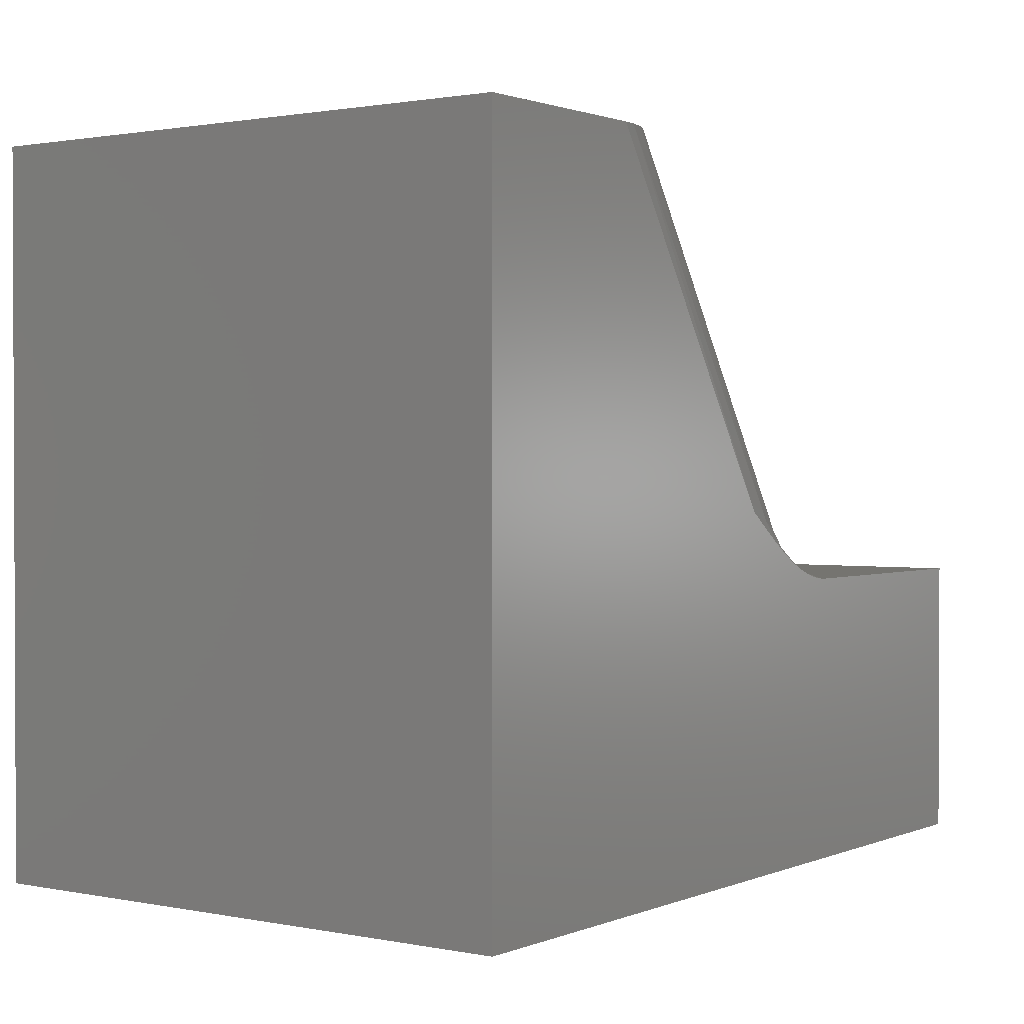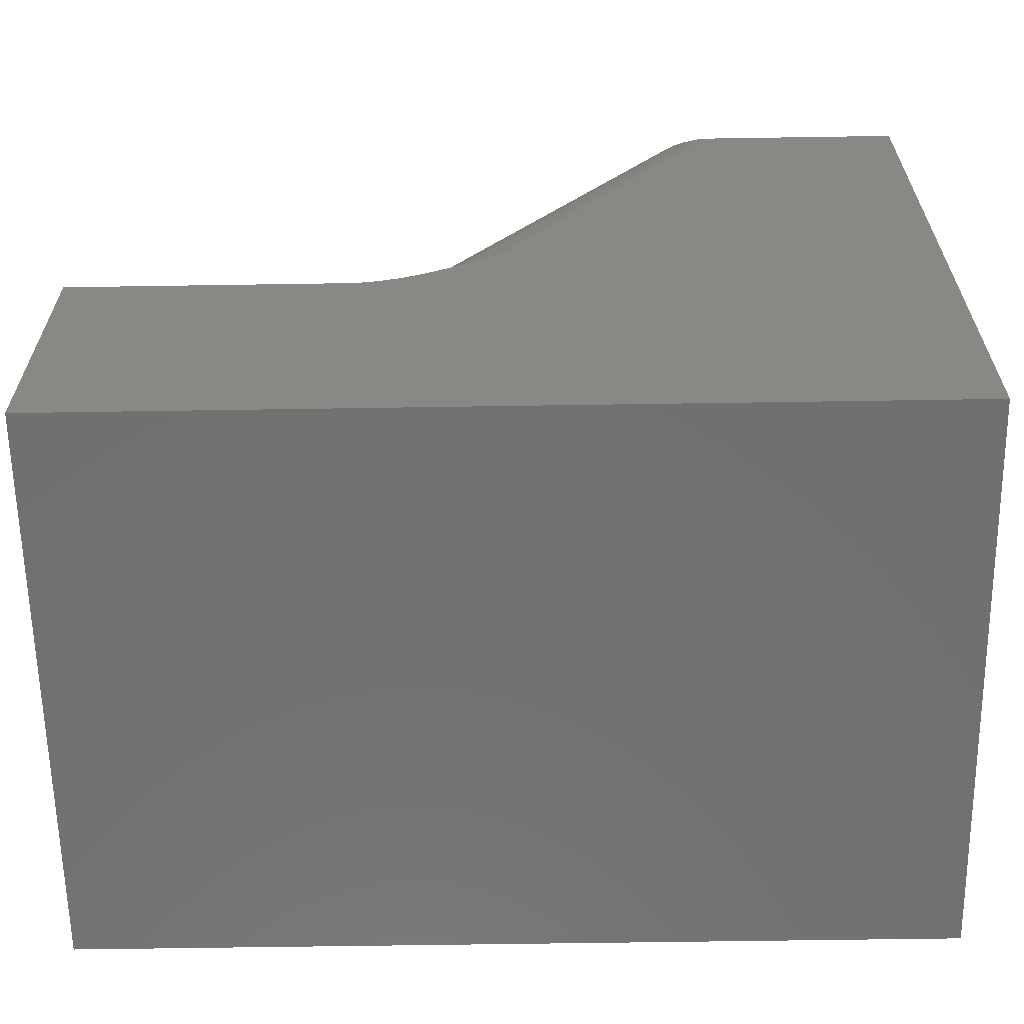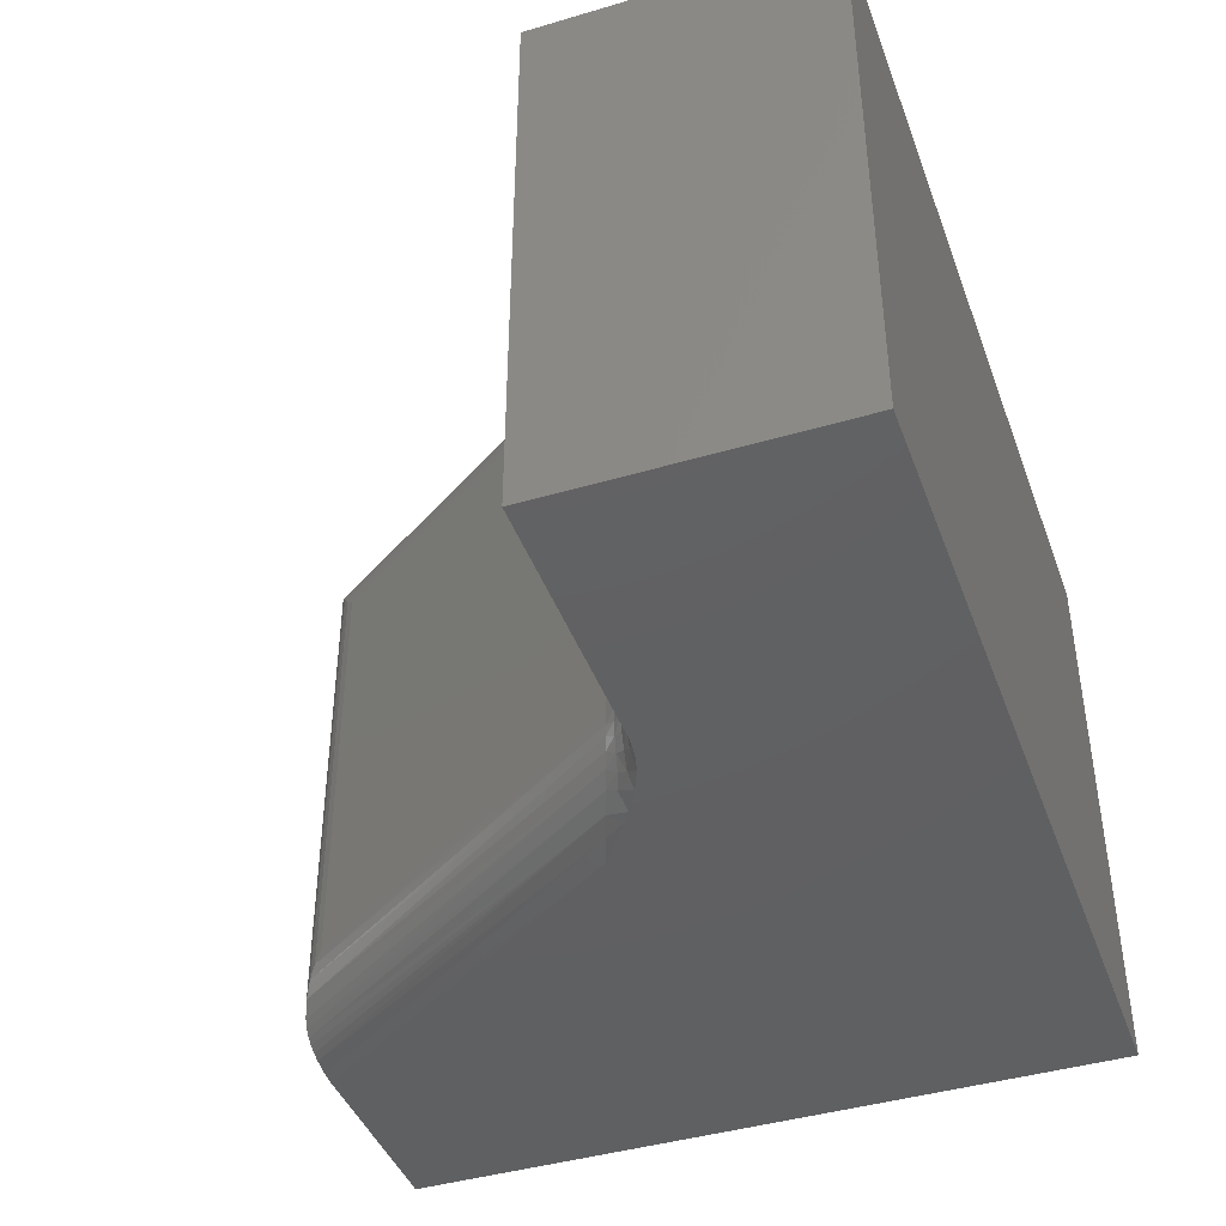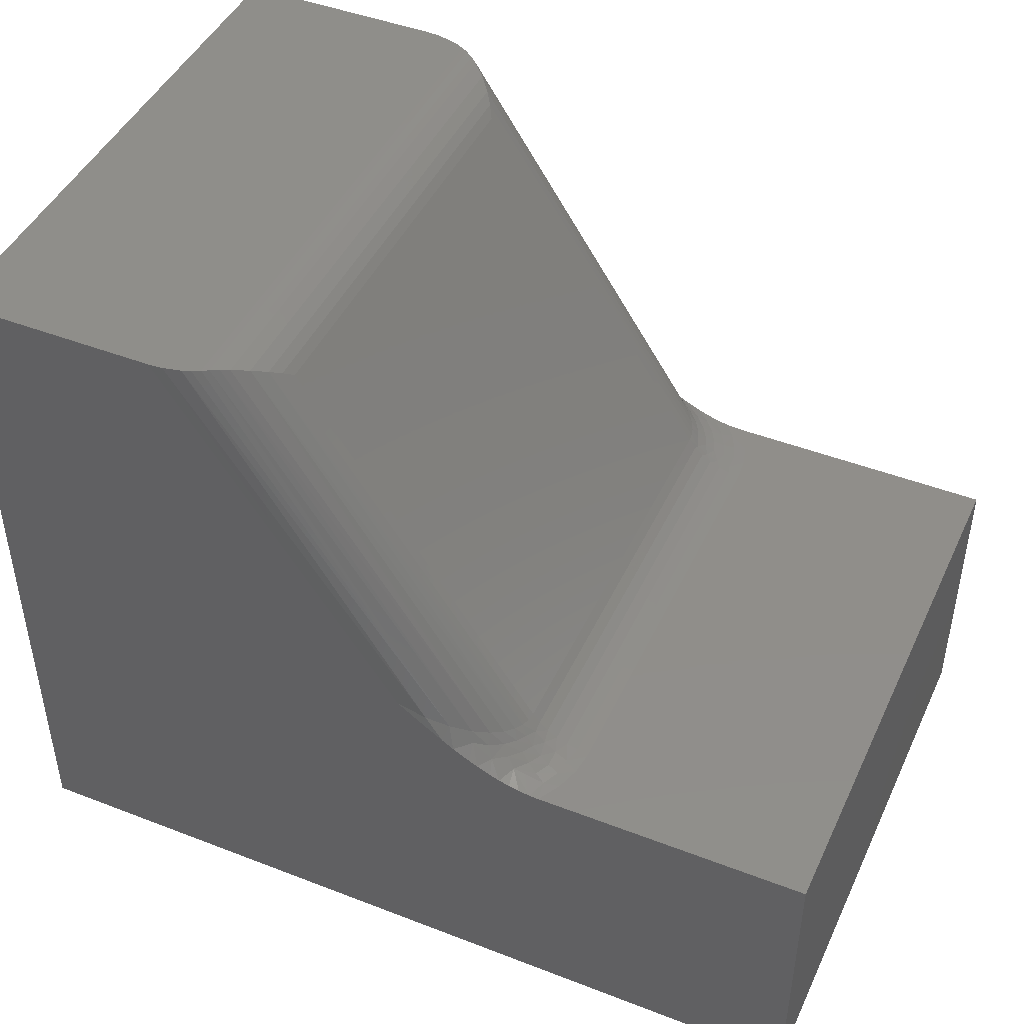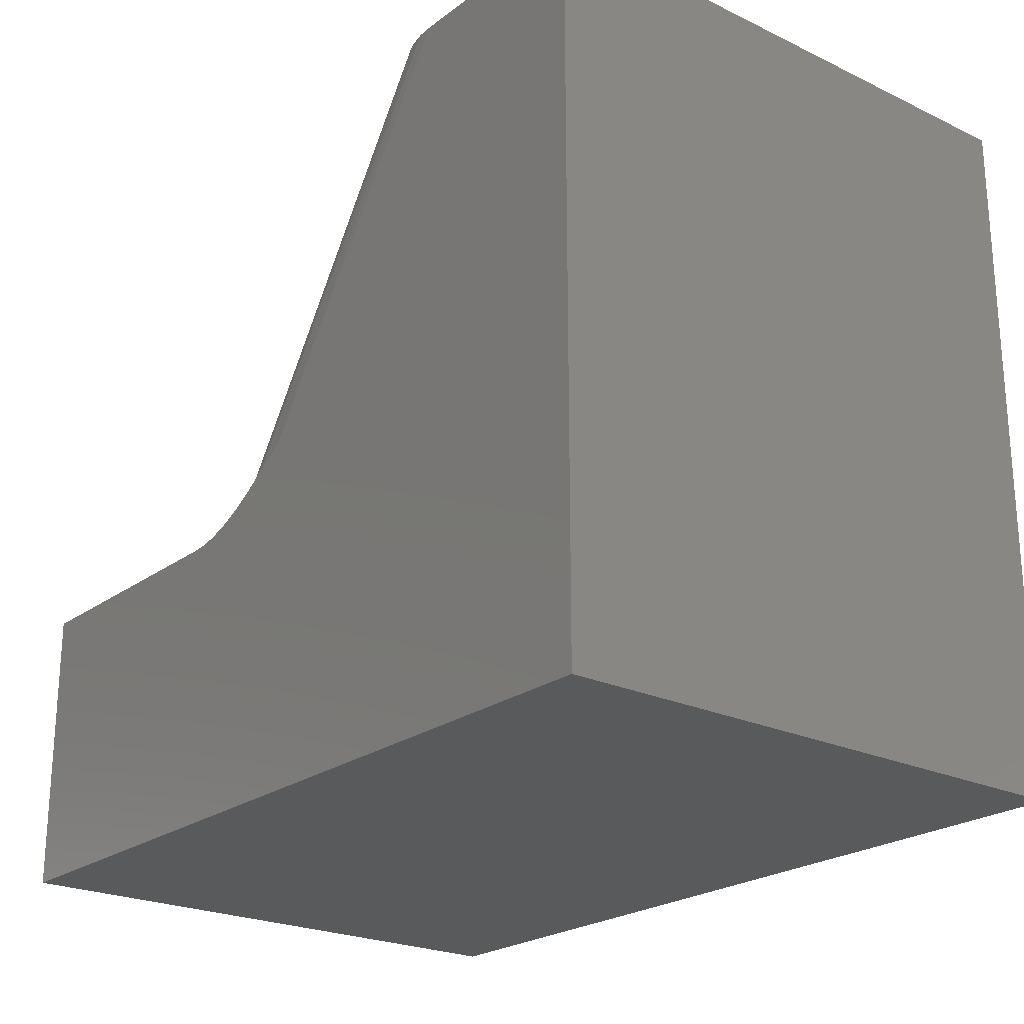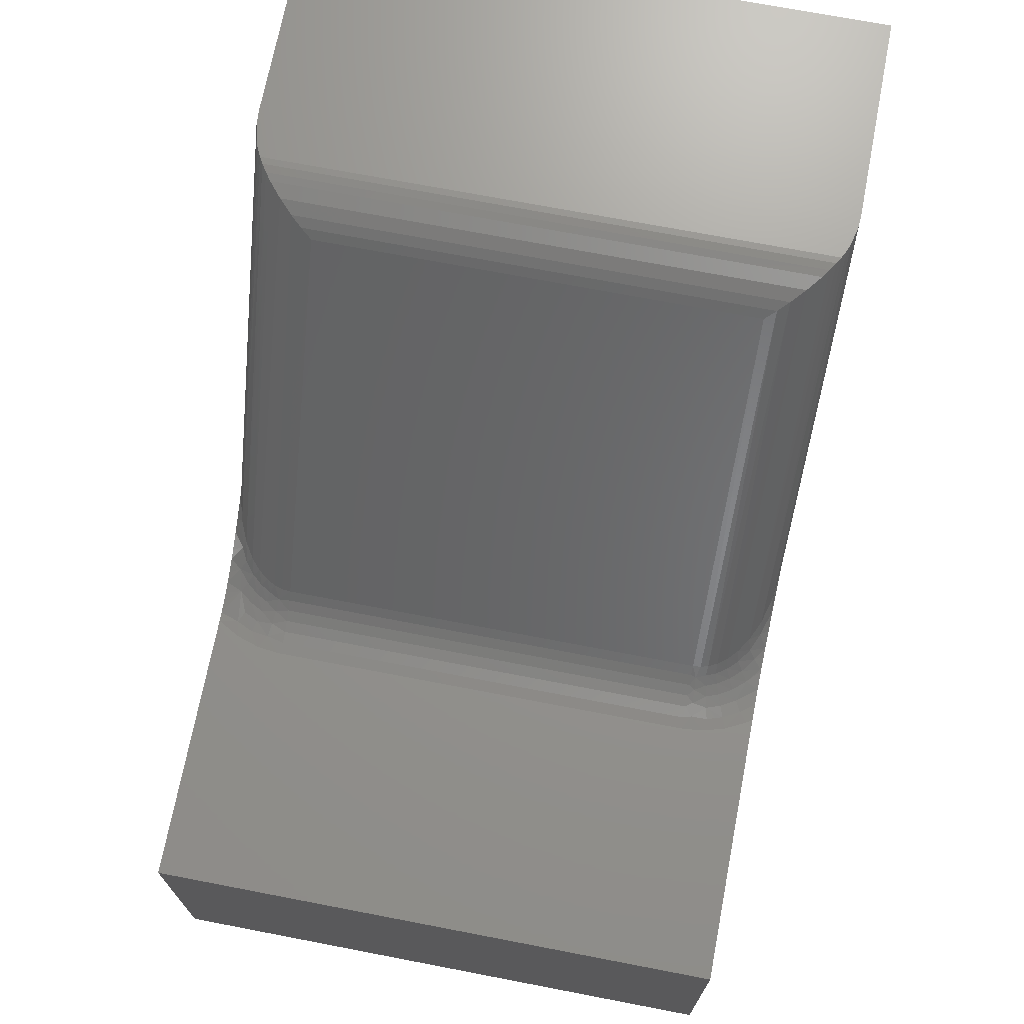
<metadata>
{"format":"stl","ext":"stl","renderer":"f3d","projection":"perspective","resolution":1024,"background":"white","views":[{"elev":1.3,"azim":-54.5,"up":"+Z"},{"elev":-62.7,"azim":-179.1,"up":"+Z"},{"elev":-42.3,"azim":109.5,"up":"+Y"},{"elev":45.3,"azim":24.1,"up":"+Z"},{"elev":-23.1,"azim":-128.9,"up":"+Z"},{"elev":70.8,"azim":100.9,"up":"+Z"}]}
</metadata>
<code>
# stl→obj: 137 verts, 270 faces
v 0.3813 0 0.3151
v 0.1898 -0.0008193 0.6237
v 0.4085 -0.002476 0.3055
v 0.1778 0 0.6237
v 0.219 -0.01033 0.6237
v 0.4312 -0.008793 0.2975
v 0.2121 -0.006951 0.6237
v 0.2246 -0.01362 0.6234
v 0.2712 -0.0625 0.5956
v 0.4782 -0.0556 0.2809
v 0.2655 -0.05329 0.6029
v 0.4788 -0.0625 0.2807
v 0.2048 -0.004236 0.6237
v 0.4478 -0.01681 0.2917
v 0.2312 -0.01809 0.6225
v 0.2375 -0.02289 0.6209
v 0.4591 -0.02477 0.2877
v 0.249 -0.03324 0.616
v 0.4672 -0.03295 0.2848
v 0.473 -0.04112 0.2828
v 0.2588 -0.04419 0.6094
v 0.4765 -0.04885 0.2816
v 0.4788 -0.4375 0.2807
v 0.2712 -0.4375 0.5956
v 0.3813 -0.5 0.3151
v 0.1898 -0.4992 0.6237
v 0.1778 -0.5 0.6237
v 0.4058 -0.498 0.3065
v 0.4781 -0.4453 0.281
v 0.2655 -0.4467 0.6029
v 0.219 -0.4897 0.6237
v 0.4257 -0.4931 0.2995
v 0.2246 -0.4864 0.6234
v 0.2121 -0.493 0.6237
v 0.4758 -0.4529 0.2818
v 0.2588 -0.4558 0.6094
v 0.4721 -0.4604 0.2831
v 0.249 -0.4668 0.616
v 0.4565 -0.4773 0.2886
v 0.2375 -0.4771 0.6209
v 0.2312 -0.4819 0.6225
v 0.4434 -0.4857 0.2932
v 0.2048 -0.4958 0.6237
v 0.4656 -0.4689 0.2854
v 3.819e-17 0 0.6237
v 3.819e-17 -0.5 0.6237
v 0.75 -0.5 0.2526
v 0.75 0 0.2526
v 0.531 -0.0625 0.2526
v 0.531 -0.4375 0.2526
v 0.531 -0.441 0.2526
v 0.5286 -0.4599 0.2526
v 0.5221 -0.48 0.2526
v 0.511 -0.5 0.2526
v 0.511 9.837e-21 0.2526
v 0.5143 -0.005138 0.2526
v 0.5236 -0.02357 0.2526
v 0.5292 -0.04287 0.2526
v 0 -0.5 0
v 0.75 -0.5 -4.592e-17
v 0.5028 -0.5 0.253
v 0.4932 -0.5 0.2543
v 0.4839 -0.5 0.2563
v 0.4749 -0.5 0.259
v 0.4664 -0.5 0.2622
v 0.4543 -0.5 0.2676
v 0.4467 -0.5 0.2715
v 0.4322 -0.5 0.2798
v 0.4219 -0.5 0.2864
v 0.4024 -0.5 0.2998
v 0 0 0
v 0.4028 0 0.2995
v 0.4223 0 0.2862
v 0.4325 0 0.2797
v 0.447 0 0.2714
v 0.4546 0 0.2675
v 0.4666 0 0.2621
v 0.4831 0 0.2565
v 0.4963 0 0.2537
v 0.75 0 -4.592e-17
v 0.4856 -0.4474 0.2714
v 0.4852 -0.4375 0.2726
v 0.5087 -0.483 0.2536
v 0.4811 -0.4567 0.2736
v 0.5174 -0.4528 0.2539
v 0.5208 -0.4375 0.2535
v 0.5153 -0.4684 0.2535
v 0.4761 -0.4657 0.2748
v 0.4579 -0.4836 0.2791
v 0.4684 -0.4748 0.2766
v 0.4461 -0.4895 0.2834
v 0.4632 -0.4893 0.2701
v 0.5108 -0.4375 0.256
v 0.5057 -0.4508 0.2575
v 0.5014 -0.4375 0.2601
v 0.495 -0.449 0.2634
v 0.4928 -0.4375 0.2657
v 0.5057 -0.4651 0.2562
v 0.4966 -0.462 0.2605
v 0.4883 -0.4591 0.2663
v 0.4818 -0.4851 0.2617
v 0.4746 -0.4796 0.2684
v 0.4994 -0.478 0.2564
v 0.4907 -0.4734 0.2609
v 0.4829 -0.4693 0.2671
v 0.4864 -0.05796 0.2712
v 0.4852 -0.0625 0.2726
v 0.5185 -0.05553 0.2539
v 0.5208 -0.0625 0.2535
v 0.4392 -0.00733 0.2853
v 0.4218 -0.001723 0.2899
v 0.4542 -0.01395 0.2801
v 0.4592 -0.007992 0.2707
v 0.4652 -0.0007576 0.263
v 0.4787 -0.01166 0.2619
v 0.4657 -0.02259 0.2773
v 0.4969 -0.0179 0.2565
v 0.506 -0.01248 0.2536
v 0.474 -0.03151 0.2753
v 0.4799 -0.04073 0.2739
v 0.4833 -0.04934 0.2731
v 0.5182 -0.04133 0.2535
v 0.5137 -0.02743 0.2535
v 0.5108 -0.0625 0.256
v 0.5067 -0.05642 0.2575
v 0.5014 -0.0625 0.2601
v 0.4959 -0.05724 0.2633
v 0.4928 -0.0625 0.2657
v 0.4883 -0.02298 0.2611
v 0.5084 -0.04358 0.2561
v 0.4992 -0.0457 0.2603
v 0.4907 -0.04764 0.266
v 0.4716 -0.01758 0.2688
v 0.4806 -0.02756 0.2675
v 0.5042 -0.03118 0.2562
v 0.4952 -0.03472 0.2606
v 0.487 -0.03793 0.2665
f 1 2 3
f 1 4 2
f 5 6 7
f 5 8 6
f 9 10 11
f 9 12 10
f 2 13 3
f 3 13 7
f 3 7 6
f 6 8 14
f 8 15 14
f 14 15 16
f 14 16 17
f 17 16 18
f 17 18 19
f 20 19 18
f 18 21 20
f 22 20 21
f 21 11 22
f 22 11 10
f 12 9 23
f 23 9 24
f 25 26 27
f 25 28 26
f 24 29 23
f 24 30 29
f 31 32 33
f 31 34 32
f 35 29 30
f 30 36 35
f 37 35 36
f 36 38 37
f 39 40 41
f 39 41 42
f 41 33 42
f 32 42 33
f 32 34 43
f 32 43 28
f 43 26 28
f 40 39 38
f 38 39 44
f 38 44 37
f 4 5 2
f 4 45 5
f 27 26 43
f 5 7 2
f 2 7 13
f 46 27 43
f 46 43 34
f 46 34 31
f 46 31 5
f 46 5 45
f 24 11 30
f 24 9 11
f 5 33 8
f 5 31 33
f 8 33 41
f 8 41 15
f 15 41 40
f 15 40 16
f 21 30 11
f 16 40 18
f 18 40 38
f 18 38 21
f 21 38 36
f 21 36 30
f 47 48 49
f 47 49 50
f 47 50 51
f 47 51 52
f 47 52 53
f 47 53 54
f 48 55 56
f 48 56 57
f 48 57 58
f 48 58 49
f 59 60 47
f 59 47 54
f 59 54 61
f 59 61 62
f 59 62 63
f 59 63 64
f 59 64 65
f 59 65 66
f 59 66 67
f 59 67 68
f 59 68 69
f 59 69 70
f 59 70 25
f 59 25 27
f 59 27 46
f 71 45 4
f 71 4 1
f 71 1 72
f 71 72 73
f 71 73 74
f 71 74 75
f 71 75 76
f 71 76 77
f 71 77 78
f 71 78 79
f 71 79 55
f 71 55 48
f 71 48 80
f 23 81 82
f 23 29 81
f 54 83 61
f 54 53 83
f 35 84 81
f 35 81 29
f 85 52 51
f 85 51 86
f 37 84 35
f 87 53 52
f 44 88 37
f 83 53 87
f 39 89 90
f 39 90 44
f 42 91 89
f 42 89 39
f 92 65 64
f 91 67 66
f 91 66 92
f 32 68 91
f 32 91 42
f 91 68 67
f 28 70 69
f 28 69 32
f 69 68 32
f 25 70 28
f 50 86 51
f 85 86 93
f 85 93 94
f 94 93 95
f 94 95 96
f 95 97 96
f 81 96 97
f 97 82 81
f 85 87 52
f 98 87 85
f 85 94 98
f 99 98 94
f 94 96 99
f 99 96 100
f 100 96 81
f 100 81 84
f 92 66 65
f 101 102 92
f 101 92 64
f 101 64 63
f 101 63 62
f 101 62 61
f 101 61 83
f 101 83 103
f 101 103 104
f 83 87 103
f 103 87 98
f 103 98 104
f 104 98 99
f 104 99 105
f 105 99 100
f 105 100 88
f 88 100 84
f 88 84 37
f 101 104 102
f 102 104 105
f 102 105 90
f 90 105 88
f 90 88 44
f 102 90 92
f 92 90 89
f 92 89 91
f 12 106 10
f 12 107 106
f 49 108 109
f 49 58 108
f 1 3 72
f 6 110 111
f 6 111 3
f 14 112 110
f 14 110 6
f 112 113 75
f 112 75 110
f 75 74 110
f 17 112 14
f 114 115 77
f 77 76 114
f 19 116 17
f 117 118 79
f 79 78 117
f 115 117 78
f 20 119 19
f 118 57 56
f 118 56 79
f 22 120 20
f 10 106 121
f 10 121 22
f 122 58 57
f 122 57 123
f 108 58 122
f 124 109 108
f 108 125 124
f 126 124 125
f 125 127 126
f 126 127 128
f 128 127 106
f 128 106 107
f 111 73 72
f 111 72 3
f 110 74 111
f 111 74 73
f 114 76 113
f 113 76 75
f 115 78 77
f 55 79 56
f 117 115 129
f 57 118 123
f 108 122 130
f 108 130 125
f 125 130 131
f 125 131 127
f 131 132 127
f 106 127 132
f 132 121 106
f 115 114 133
f 133 114 113
f 133 113 116
f 116 113 112
f 116 112 17
f 129 115 134
f 134 115 133
f 134 133 119
f 119 133 116
f 119 116 19
f 123 118 135
f 135 118 117
f 135 117 136
f 136 117 129
f 136 129 137
f 137 129 134
f 137 134 120
f 120 134 119
f 120 119 20
f 122 123 130
f 130 123 135
f 130 135 131
f 131 135 136
f 131 136 132
f 132 136 137
f 132 137 121
f 121 137 120
f 121 120 22
f 126 93 124
f 124 93 86
f 124 86 109
f 109 86 50
f 109 50 49
f 93 126 95
f 95 126 128
f 95 128 97
f 97 128 107
f 97 107 82
f 82 107 12
f 82 12 23
f 80 48 60
f 60 48 47
f 59 71 60
f 60 71 80
f 46 45 59
f 59 45 71

</code>
